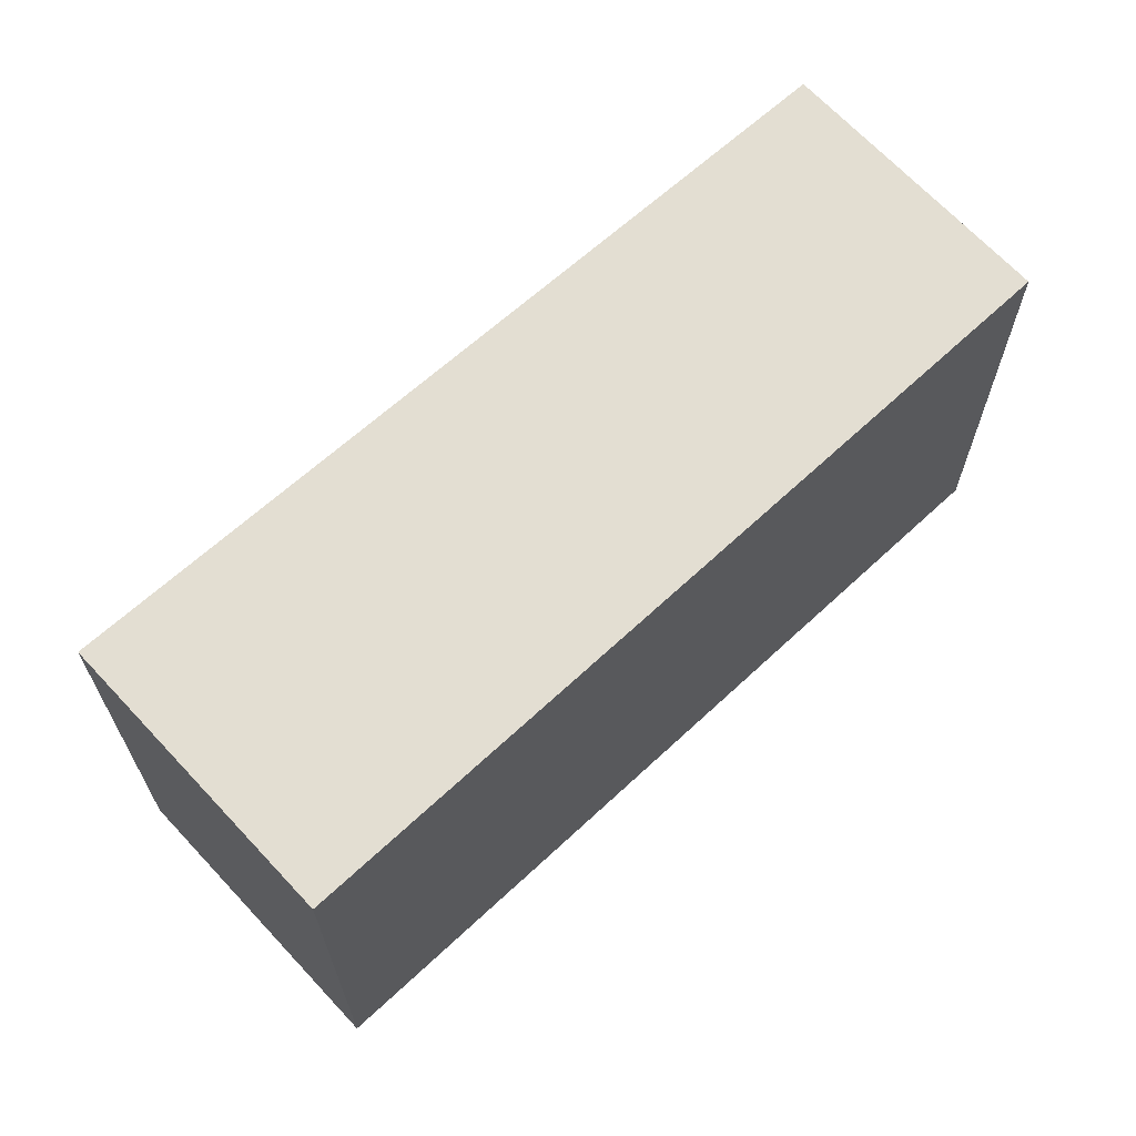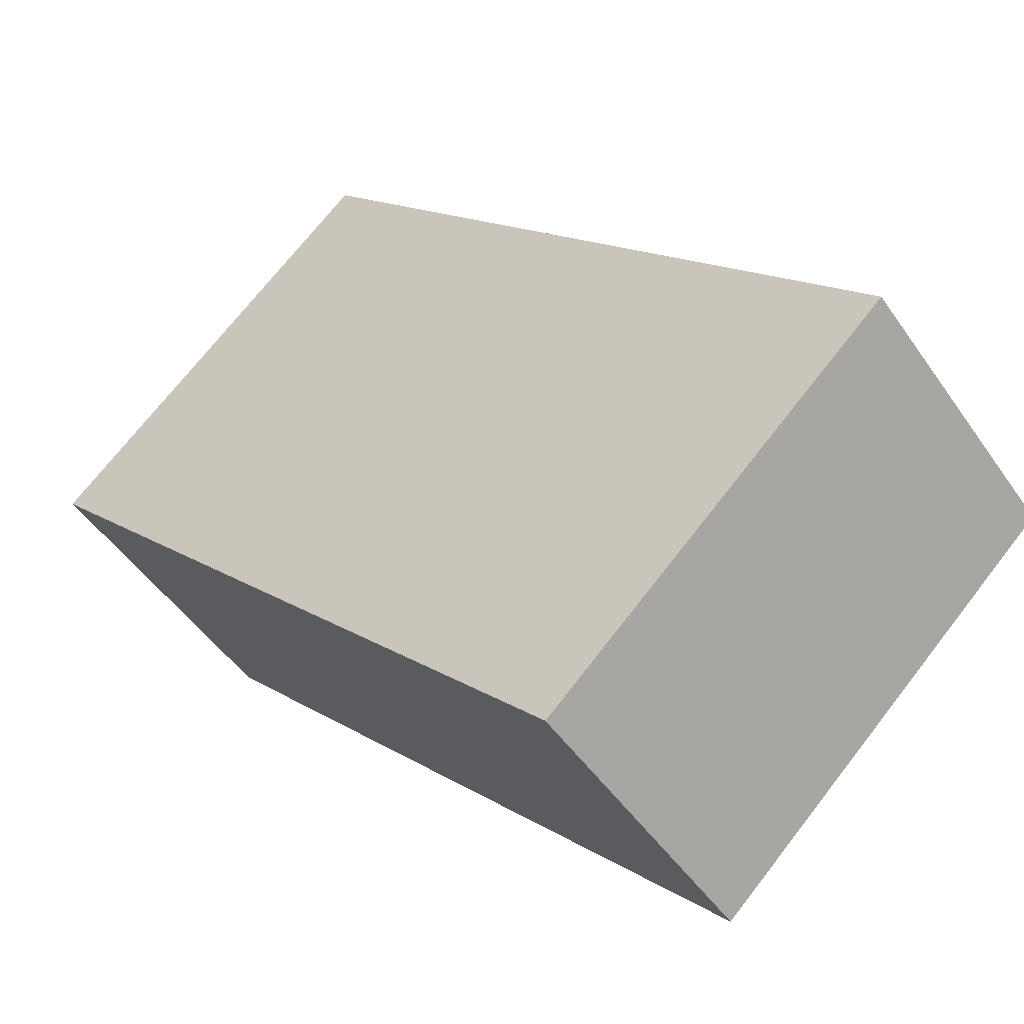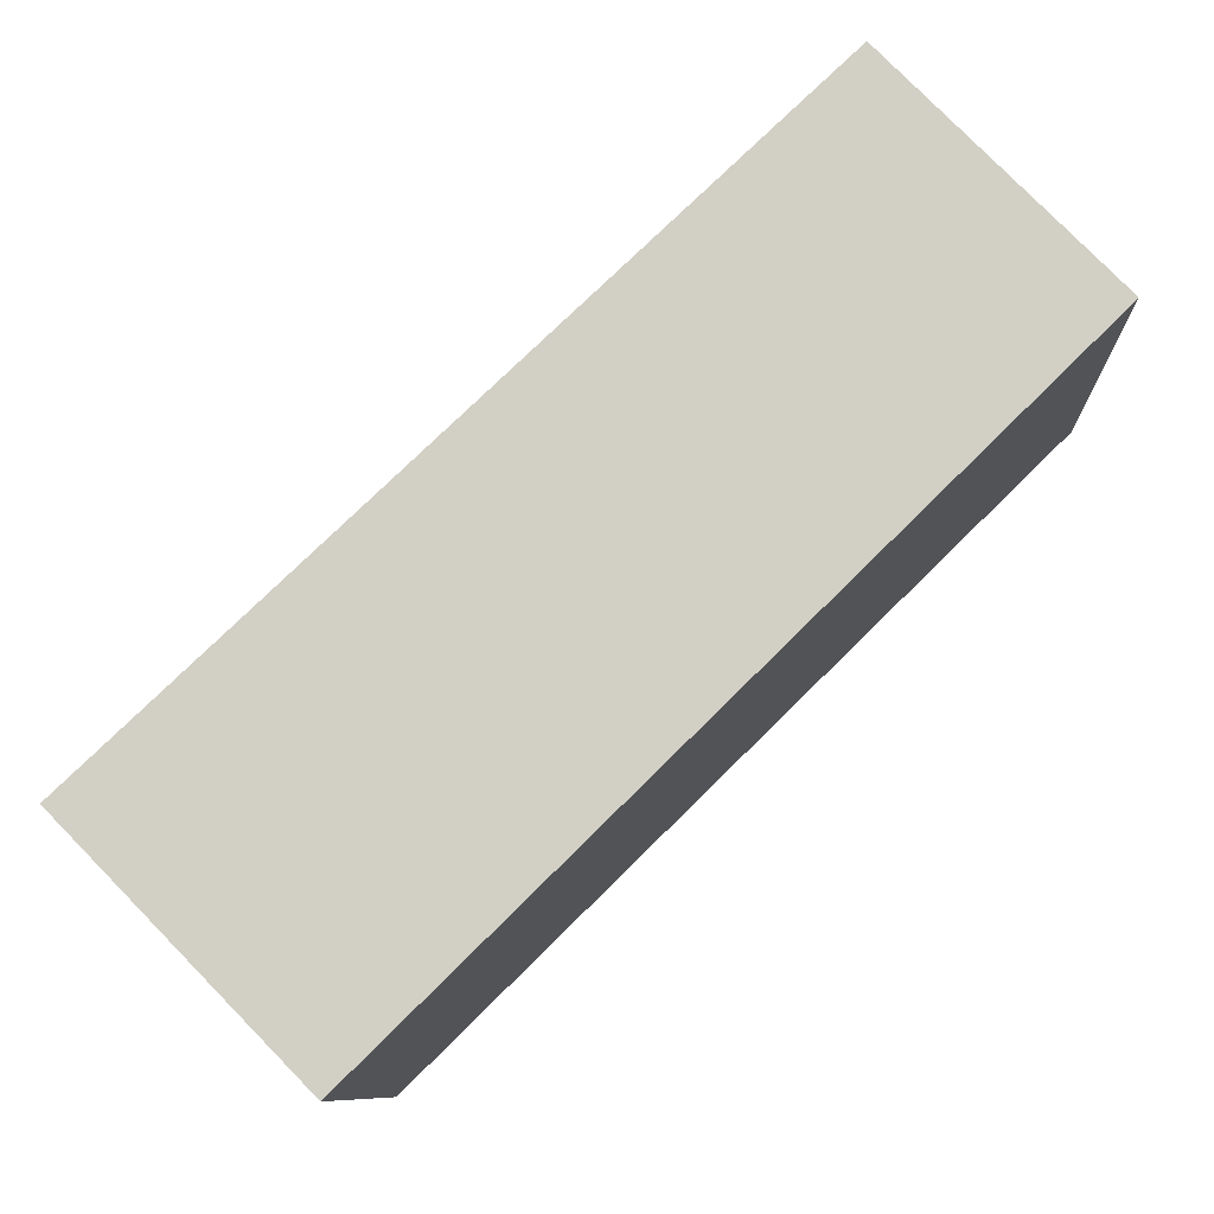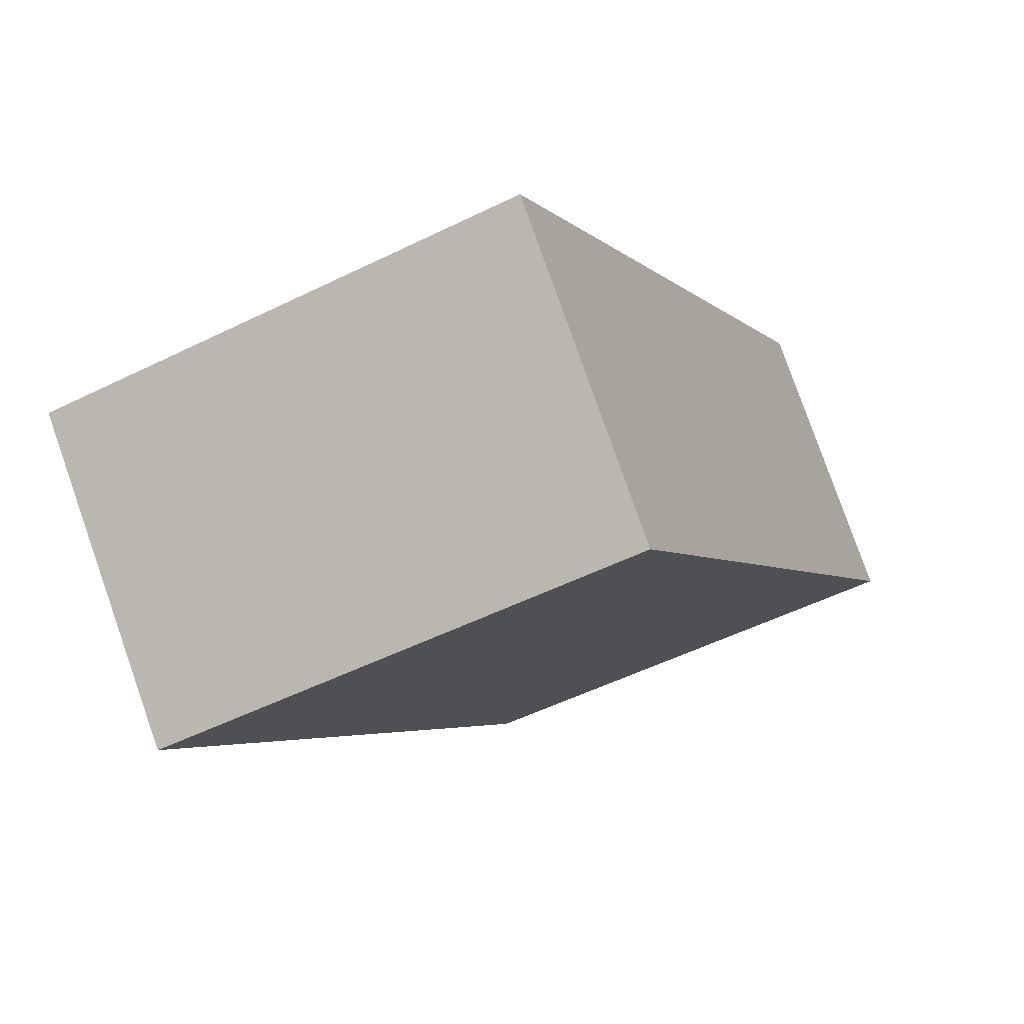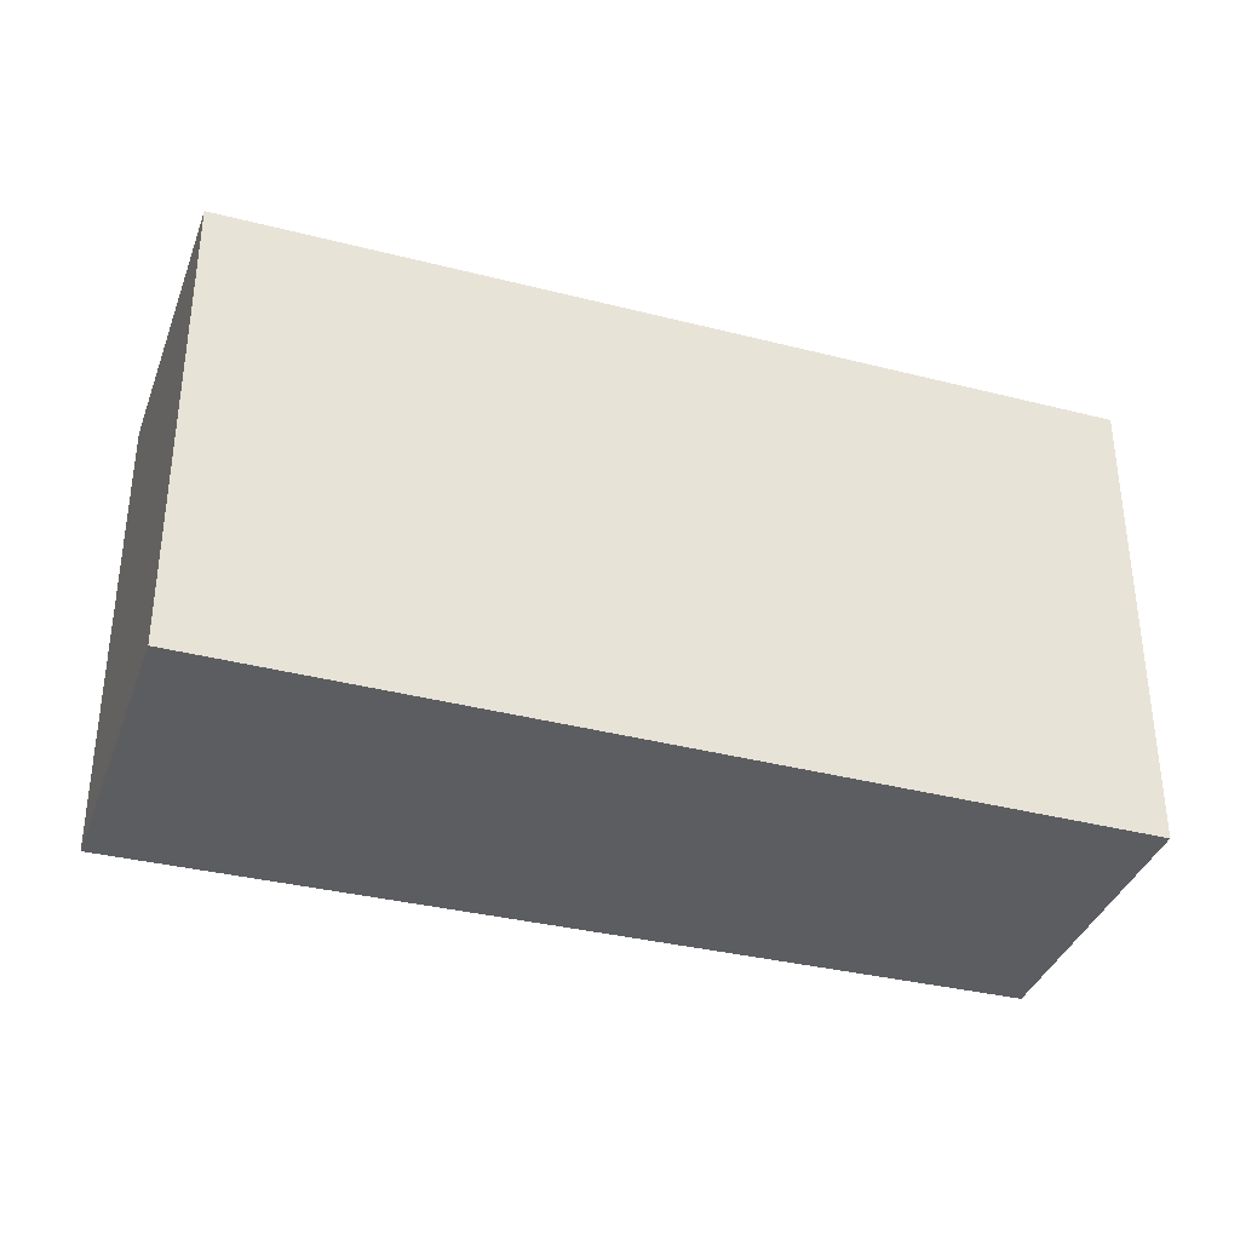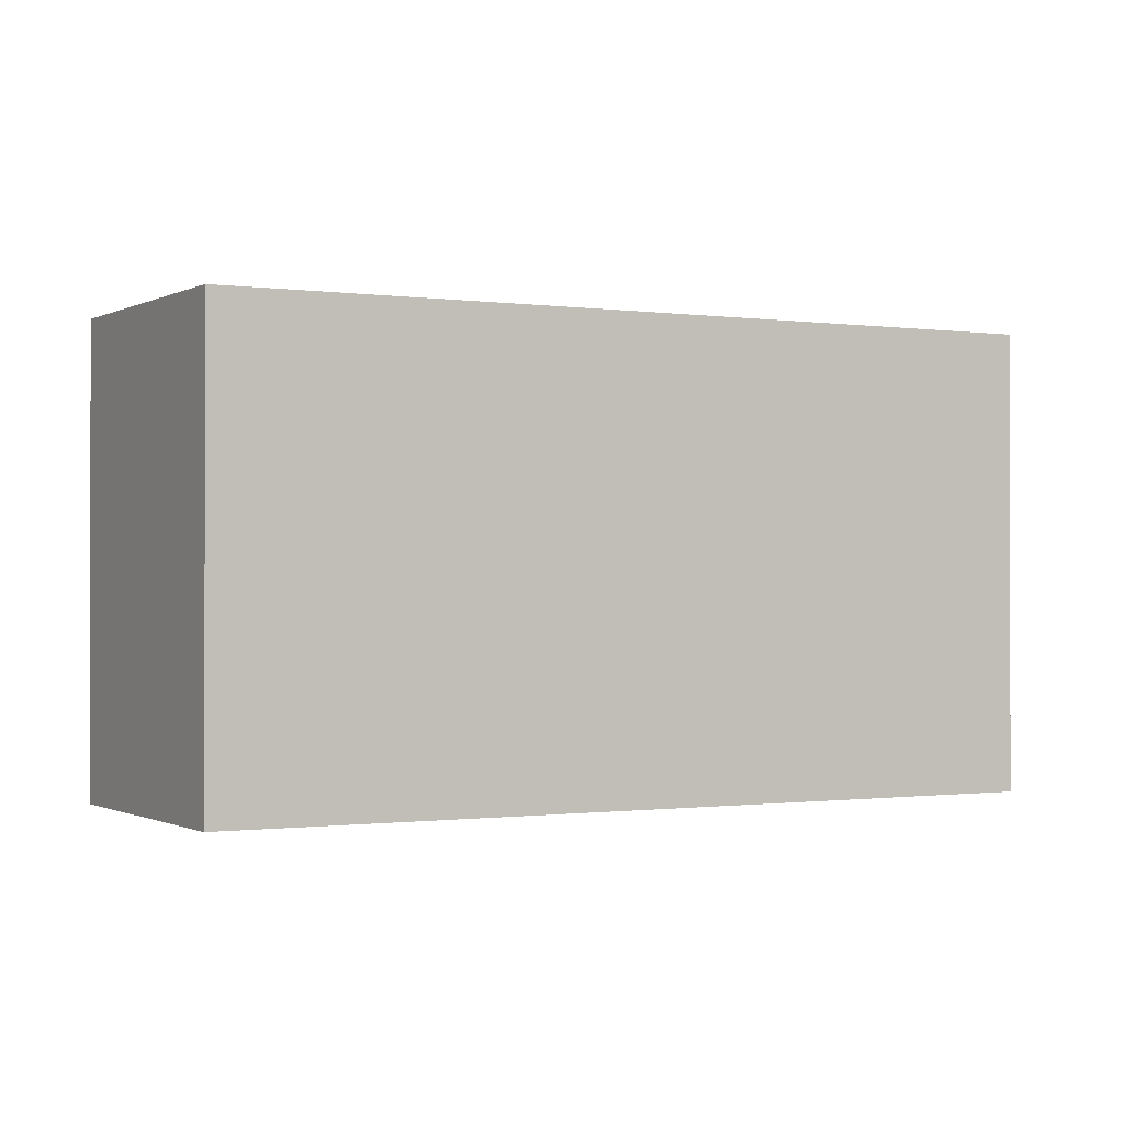
<metadata>
{"format":"obj","ext":"obj","renderer":"f3d","projection":"perspective","resolution":1024,"background":"white","views":[{"elev":67.5,"azim":-178.6,"up":"+Y"},{"elev":71.1,"azim":-142.2,"up":"+Z"},{"elev":-9.2,"azim":-177.2,"up":"+Z"},{"elev":-51.4,"azim":118.3,"up":"+Z"},{"elev":-36.8,"azim":-154.1,"up":"+Y"},{"elev":-0.6,"azim":-164.4,"up":"+Y"}]}
</metadata>
<code>
v  1.096 2.497 1.12
v  3.324 2.497 -3.251
v  0 2.497 1.529e-16
v  4.489 2.497 -2.059
v  3.324 1.991e-16 -3.251
v  0 0 0
v  1.096 -6.858e-17 1.12
v  4.489 1.261e-16 -2.059
g defaultobject
f 1 2 3
f 2 1 4
f 5 3 2
f 3 5 6
f 6 1 3
f 1 6 7
f 7 4 1
f 4 7 8
f 8 2 4
f 2 8 5
f 8 6 5
f 6 8 7

</code>
